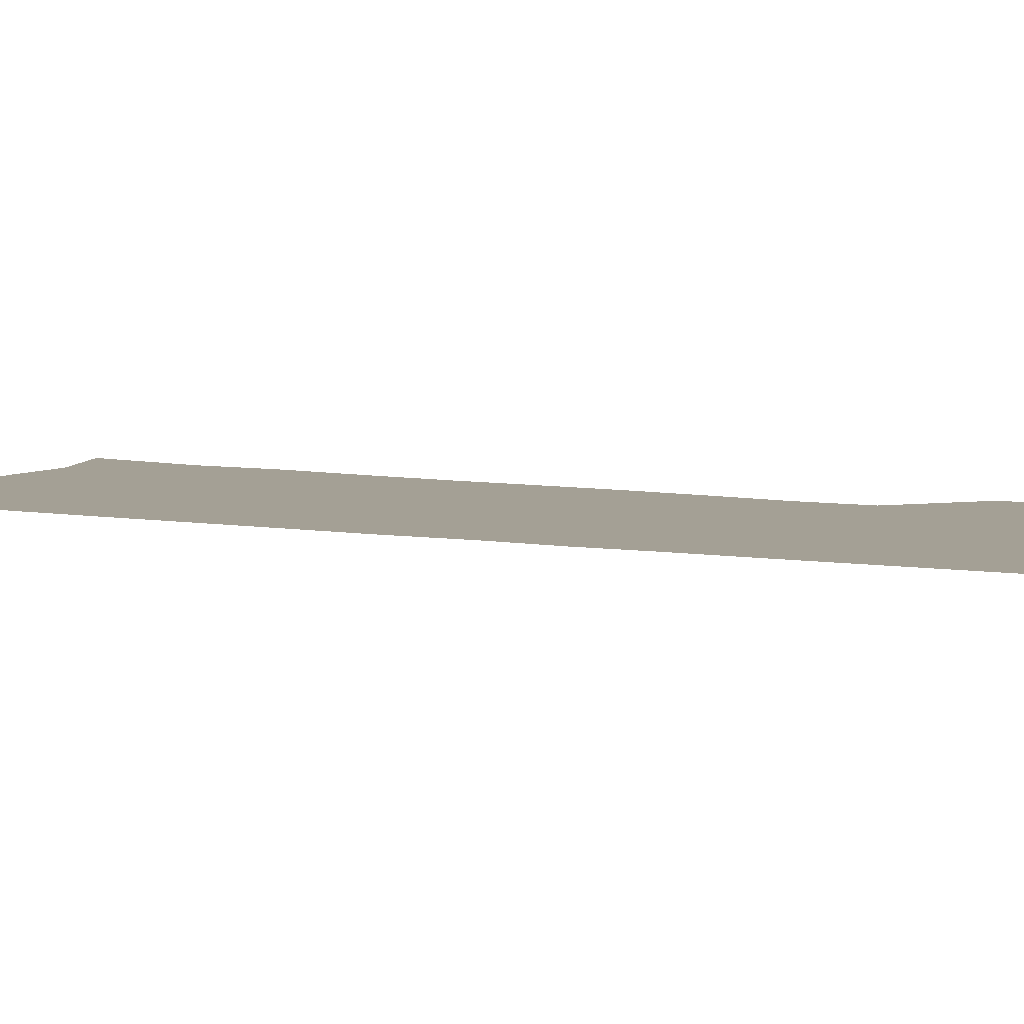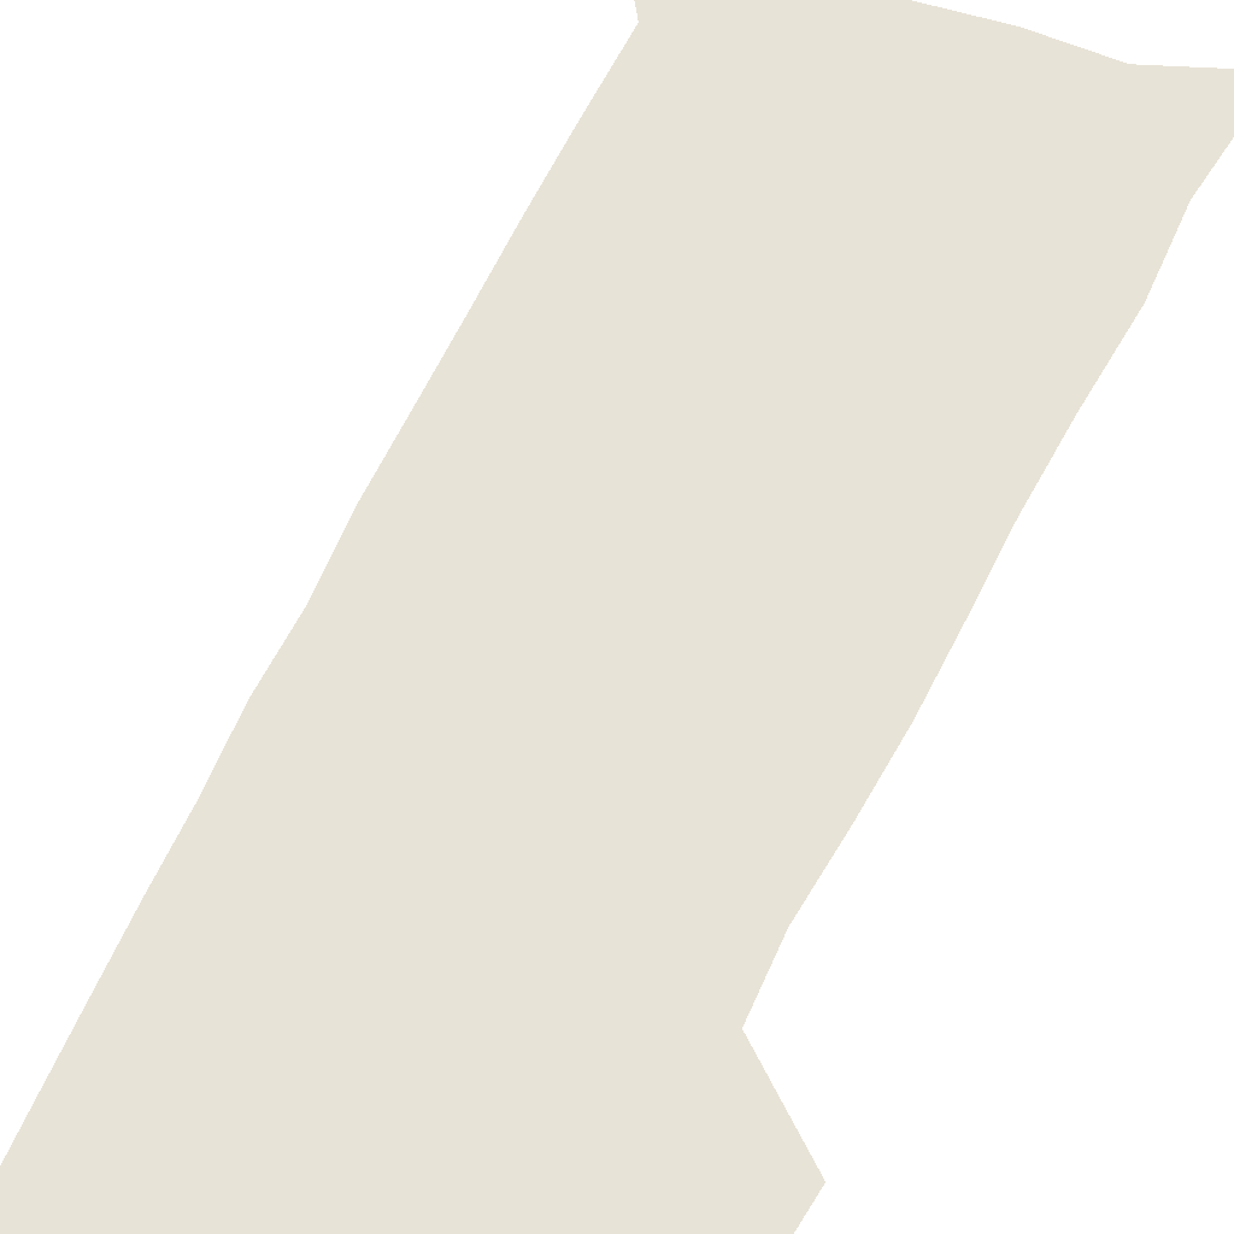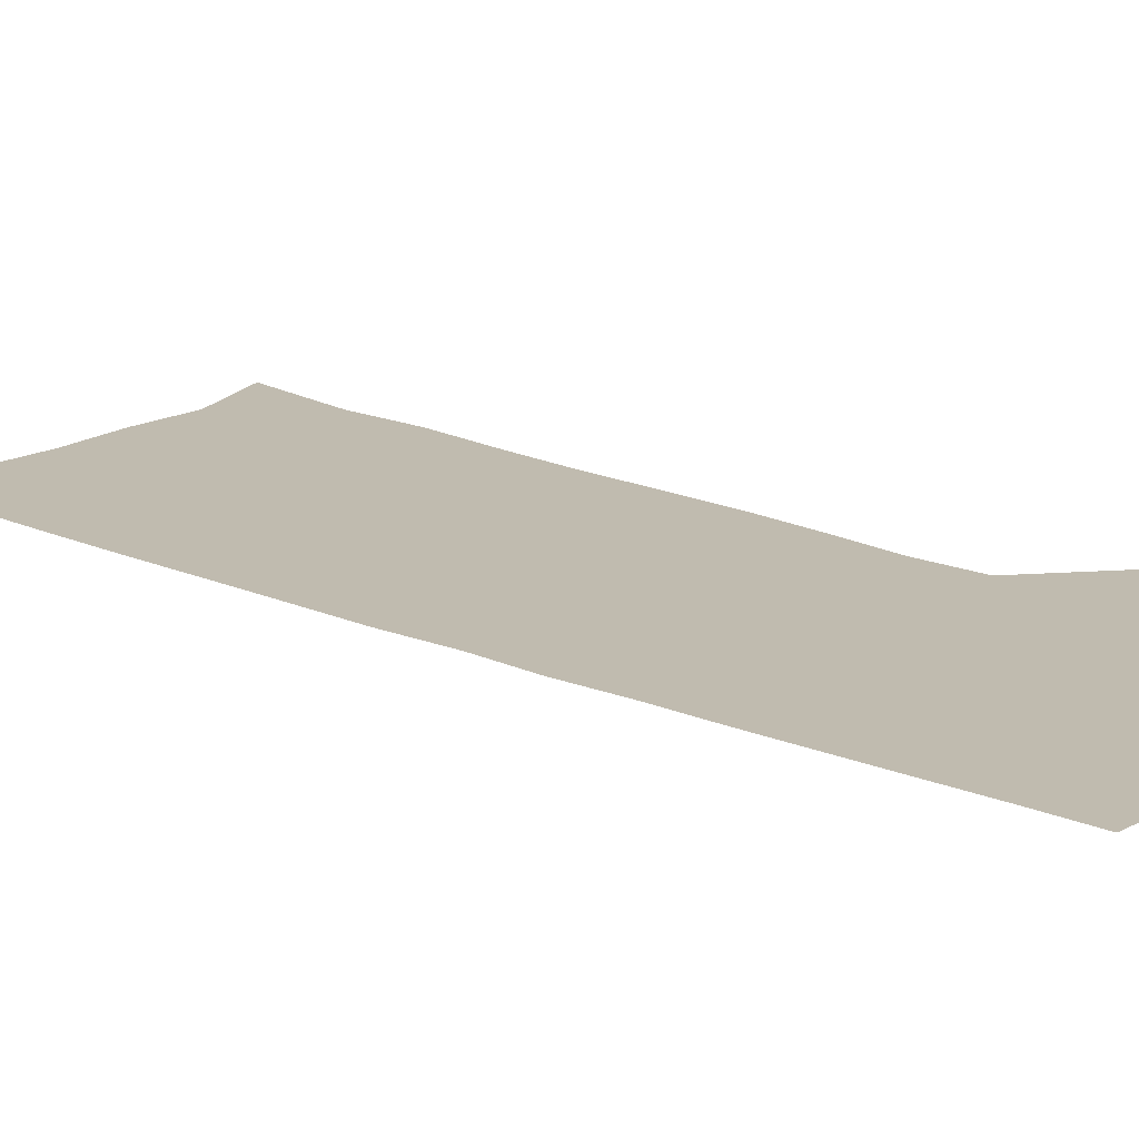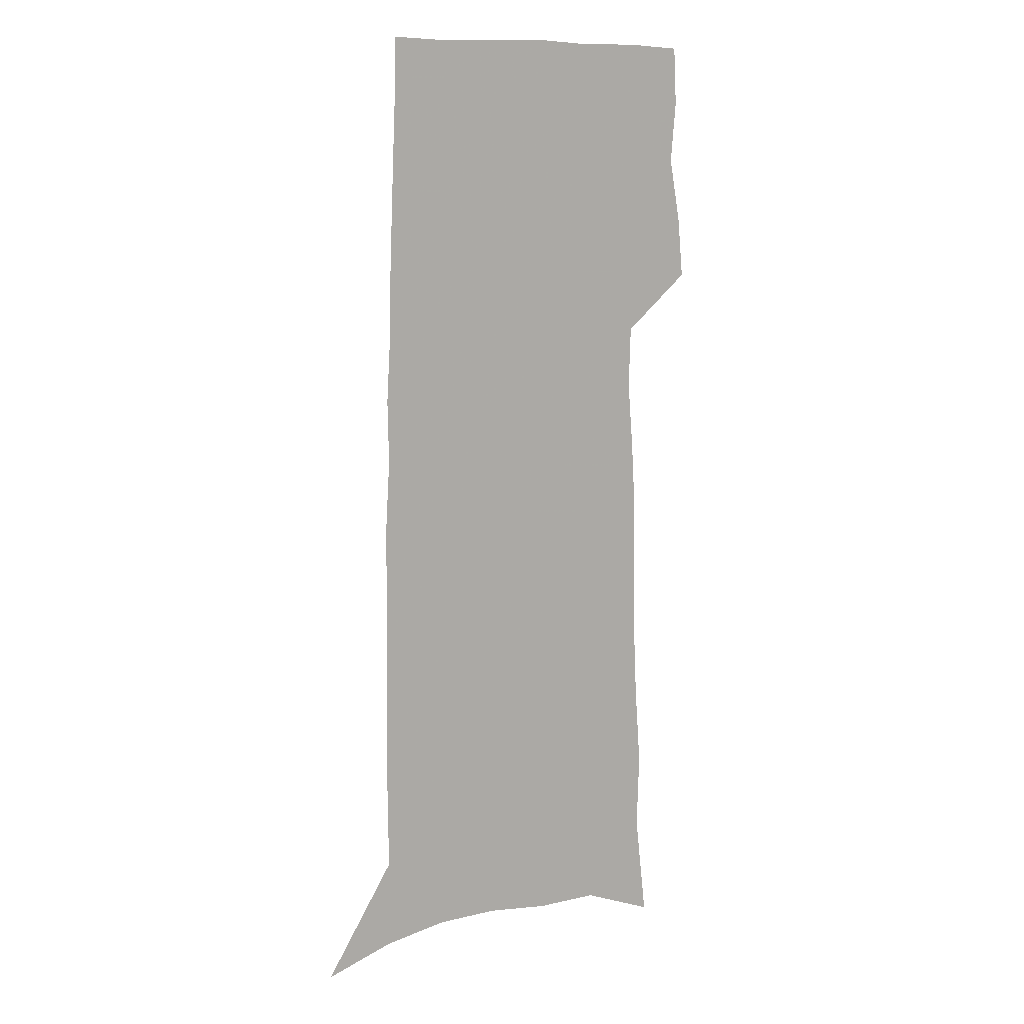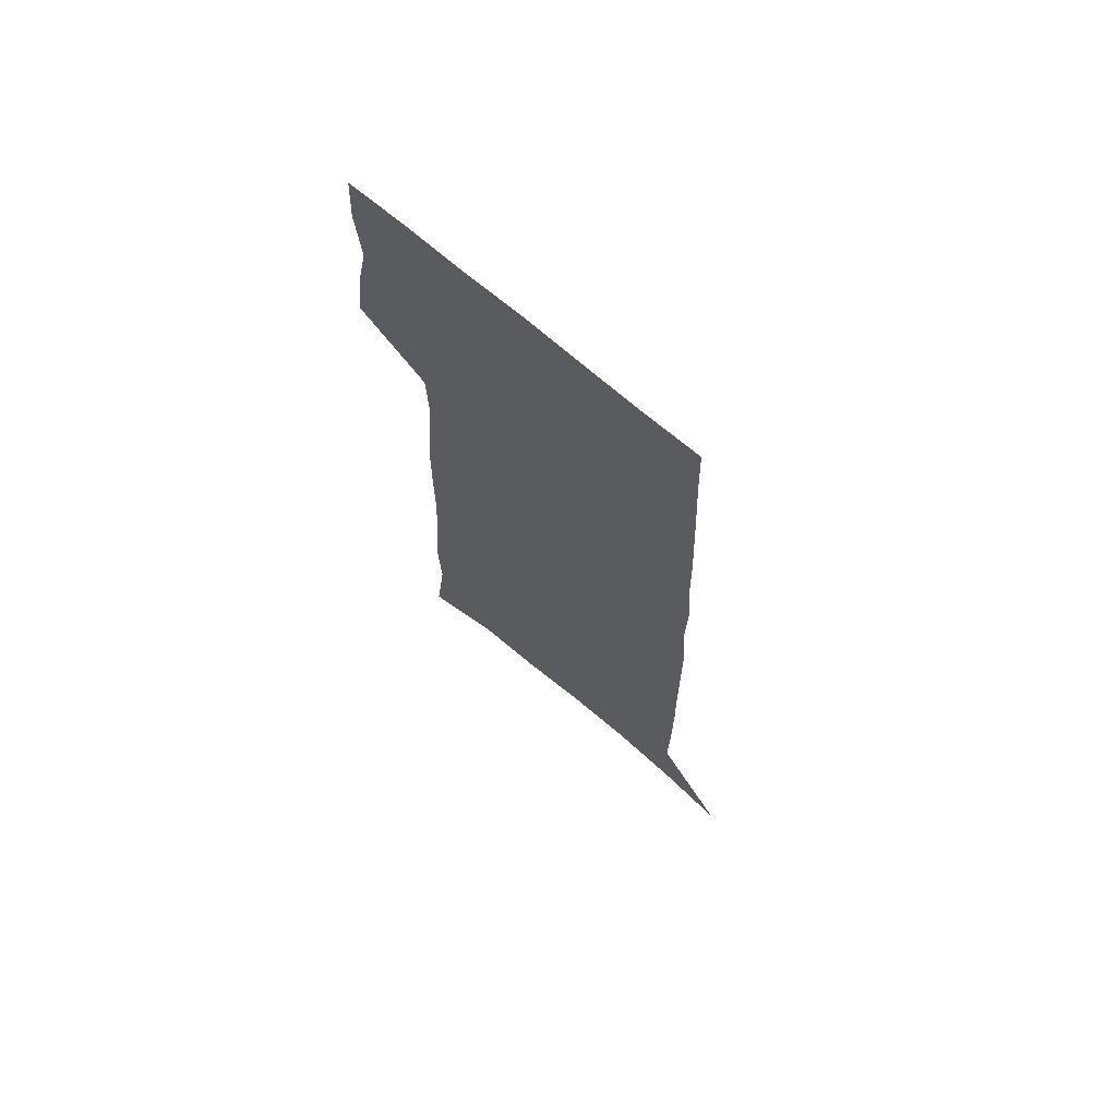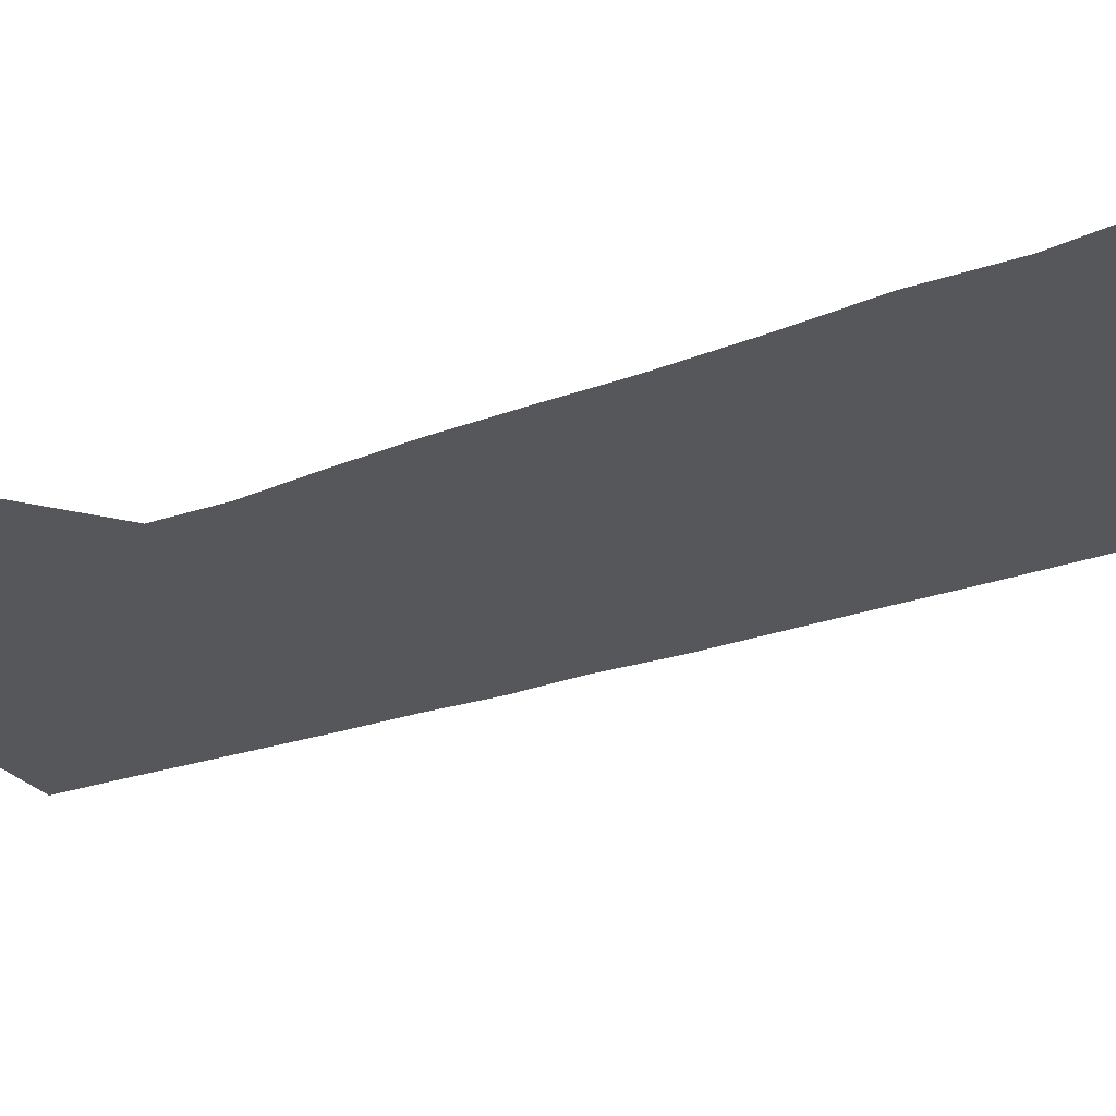
<metadata>
{"format":"obj","ext":"obj","renderer":"f3d","projection":"perspective","resolution":1024,"background":"white","views":[{"elev":5.8,"azim":120.9,"up":"+Z"},{"elev":62.3,"azim":-154.2,"up":"+Z"},{"elev":16.2,"azim":133.8,"up":"+Z"},{"elev":10.7,"azim":144.0,"up":"+Y"},{"elev":70.6,"azim":40.6,"up":"+Y"},{"elev":-26.4,"azim":-59.7,"up":"+Z"}]}
</metadata>
<code>
v 492.2 439.9 0
v 494.7 465 0
v 499.7 490.6 0
v 497.3 515.4 0
v 498.6 539 0
v 509.4 142.8 0
v 514.6 185.9 0
v 513.6 216.5 0
v 516.1 249.9 0
v 517.6 280.5 0
v 517.8 308.9 0
v 518.2 336.7 0
v 520 364.6 0
v 522.4 392.2 0
v 521.5 417.1 0
v 524.9 442.7 0
v 523.5 466.4 0
v 525.9 490.6 0
v 525.9 514.1 0
v 522.9 540.1 0
v 542 156.4 0
v 544.5 194.9 0
v 546.9 229.4 0
v 547.4 259 0
v 547.2 287.1 0
v 547.7 315.2 0
v 548 342.3 0
v 548.3 368.7 0
v 548.9 394.5 0
v 550.3 420 0
v 551.2 444.1 0
v 551 467.4 0
v 551 490.5 0
v 551.4 512.9 0
v 548.1 539.6 0
v 569.5 157.7 0
v 571.8 199.4 0
v 574.1 236.1 0
v 573.7 262.8 0
v 573.8 291 0
v 573.9 318.3 0
v 574 345.1 0
v 574.3 371.4 0
v 574.7 396.7 0
v 574.9 421.1 0
v 575.3 445 0
v 574.7 468 0
v 574.7 490.8 0
v 574.2 513.7 0
v 572 540.7 0
v 597.4 162.1 0
v 598.3 204.2 0
v 598.8 234.4 0
v 598.9 262.5 0
v 598.8 292.3 0
v 598.8 318.8 0
v 598.8 347.4 0
v 598.6 372.5 0
v 598.6 397 0
v 598.6 421.2 0
v 598.2 445.4 0
v 598 468.4 0
v 597.6 491.3 0
v 597.2 513.6 0
v 596.1 539.8 0
v 624.7 163.2 0
v 624.5 200 0
v 624.2 233.1 0
v 624.2 262.3 0
v 623.9 291 0
v 624 318.1 0
v 623.2 346.1 0
v 622.7 372.1 0
v 622.7 396.7 0
v 622.6 421.2 0
v 621.8 445.5 0
v 621.3 468.9 0
v 620.9 492.1 0
v 620.2 515.1 0
v 620 539.2 0
v 652.1 160.1 0
v 651.5 195.9 0
v 651.9 226.9 0
v 651.8 256.9 0
v 651.3 286.2 0
v 651.1 314.1 0
v 650.9 341.5 0
v 649.1 369.4 0
v 649.6 394.6 0
v 648 420.4 0
v 647.5 445 0
v 646.5 469.2 0
v 645.5 493 0
v 644.4 516.5 0
v 643.8 539.9 0
v 681.2 152.4 0
v 691 571 0
v 691 601 0
f 15 16 1
f 1 16 2
f 16 17 2
f 2 17 3
f 17 18 3
f 3 18 4
f 18 19 4
f 4 19 5
f 19 20 5
f 6 21 7
f 21 22 7
f 7 22 8
f 22 23 8
f 8 23 9
f 23 24 9
f 9 24 10
f 24 25 10
f 10 25 11
f 25 26 11
f 11 26 12
f 26 27 12
f 12 27 13
f 27 28 13
f 13 28 14
f 28 29 14
f 14 29 15
f 29 30 15
f 15 30 16
f 30 31 16
f 16 31 17
f 31 32 17
f 17 32 18
f 32 33 18
f 18 33 19
f 33 34 19
f 19 34 20
f 34 35 20
f 21 36 22
f 36 37 22
f 22 37 23
f 37 38 23
f 23 38 24
f 38 39 24
f 24 39 25
f 39 40 25
f 25 40 26
f 40 41 26
f 26 41 27
f 41 42 27
f 27 42 28
f 42 43 28
f 28 43 29
f 43 44 29
f 29 44 30
f 44 45 30
f 30 45 31
f 45 46 31
f 31 46 32
f 46 47 32
f 32 47 33
f 47 48 33
f 33 48 34
f 48 49 34
f 34 49 35
f 49 50 35
f 36 51 37
f 51 52 37
f 37 52 38
f 52 53 38
f 38 53 39
f 53 54 39
f 39 54 40
f 54 55 40
f 40 55 41
f 55 56 41
f 41 56 42
f 56 57 42
f 42 57 43
f 57 58 43
f 43 58 44
f 58 59 44
f 44 59 45
f 59 60 45
f 45 60 46
f 60 61 46
f 46 61 47
f 61 62 47
f 47 62 48
f 62 63 48
f 48 63 49
f 63 64 49
f 49 64 50
f 64 65 50
f 51 66 52
f 66 67 52
f 52 67 53
f 67 68 53
f 53 68 54
f 68 69 54
f 54 69 55
f 69 70 55
f 55 70 56
f 70 71 56
f 56 71 57
f 71 72 57
f 57 72 58
f 72 73 58
f 58 73 59
f 73 74 59
f 59 74 60
f 74 75 60
f 60 75 61
f 75 76 61
f 61 76 62
f 76 77 62
f 62 77 63
f 77 78 63
f 63 78 64
f 78 79 64
f 64 79 65
f 79 80 65
f 66 81 67
f 81 82 67
f 67 82 68
f 82 83 68
f 68 83 69
f 83 84 69
f 69 84 70
f 84 85 70
f 70 85 71
f 85 86 71
f 71 86 72
f 86 87 72
f 72 87 73
f 87 88 73
f 73 88 74
f 88 89 74
f 74 89 75
f 89 90 75
f 75 90 76
f 90 91 76
f 76 91 77
f 91 92 77
f 77 92 78
f 92 93 78
f 78 93 79
f 93 94 79
f 79 94 80
f 94 95 80
f 81 96 82

</code>
